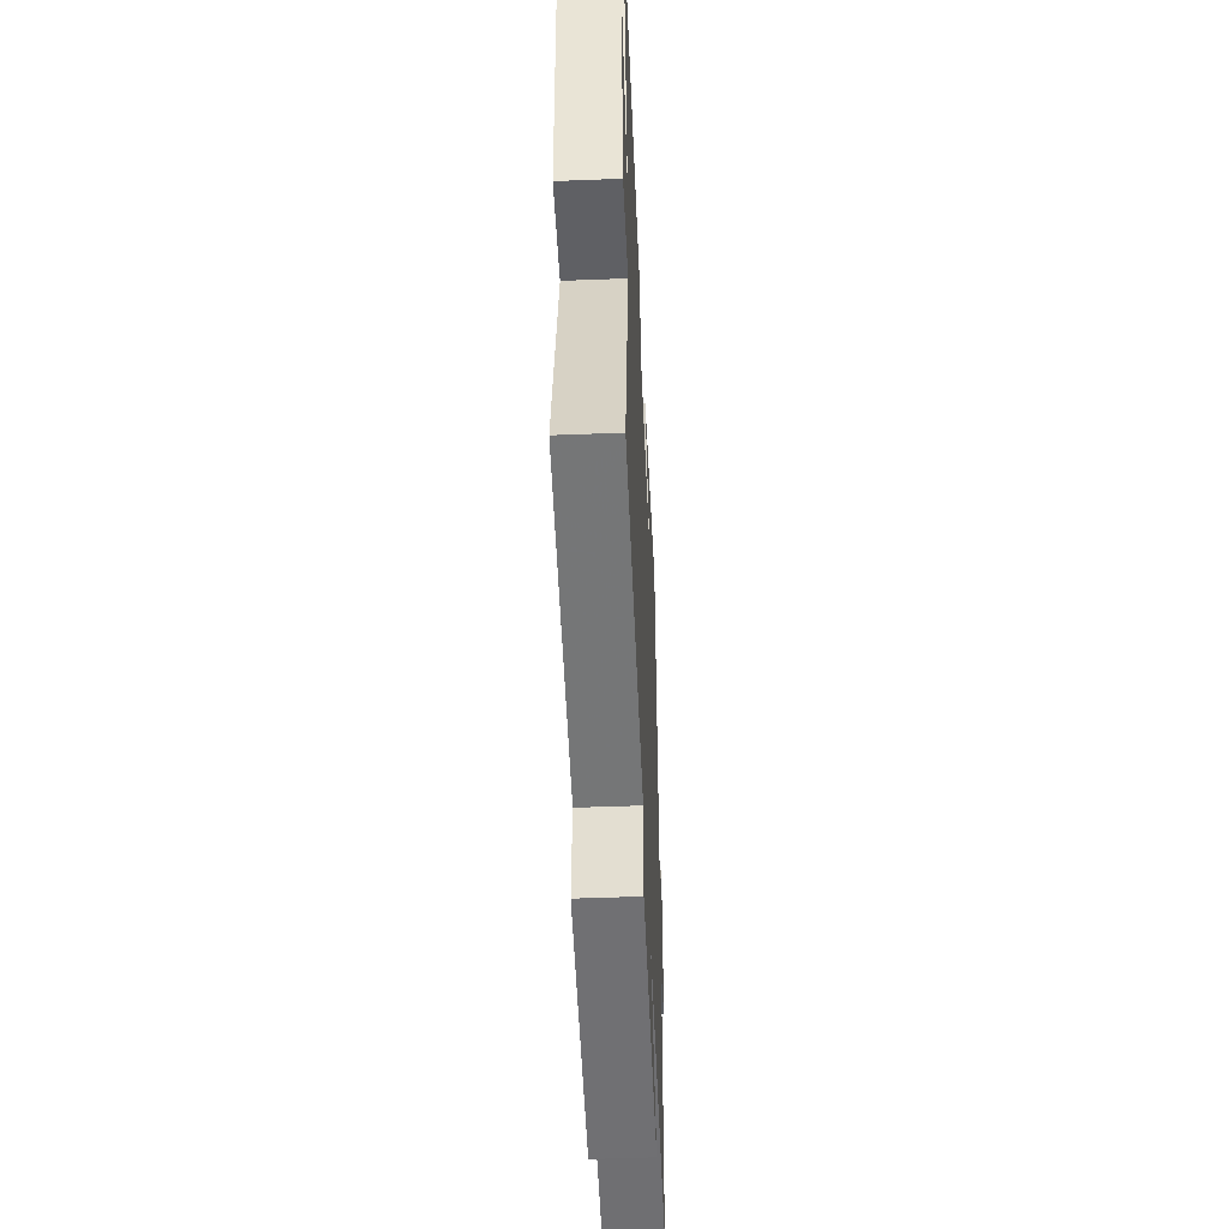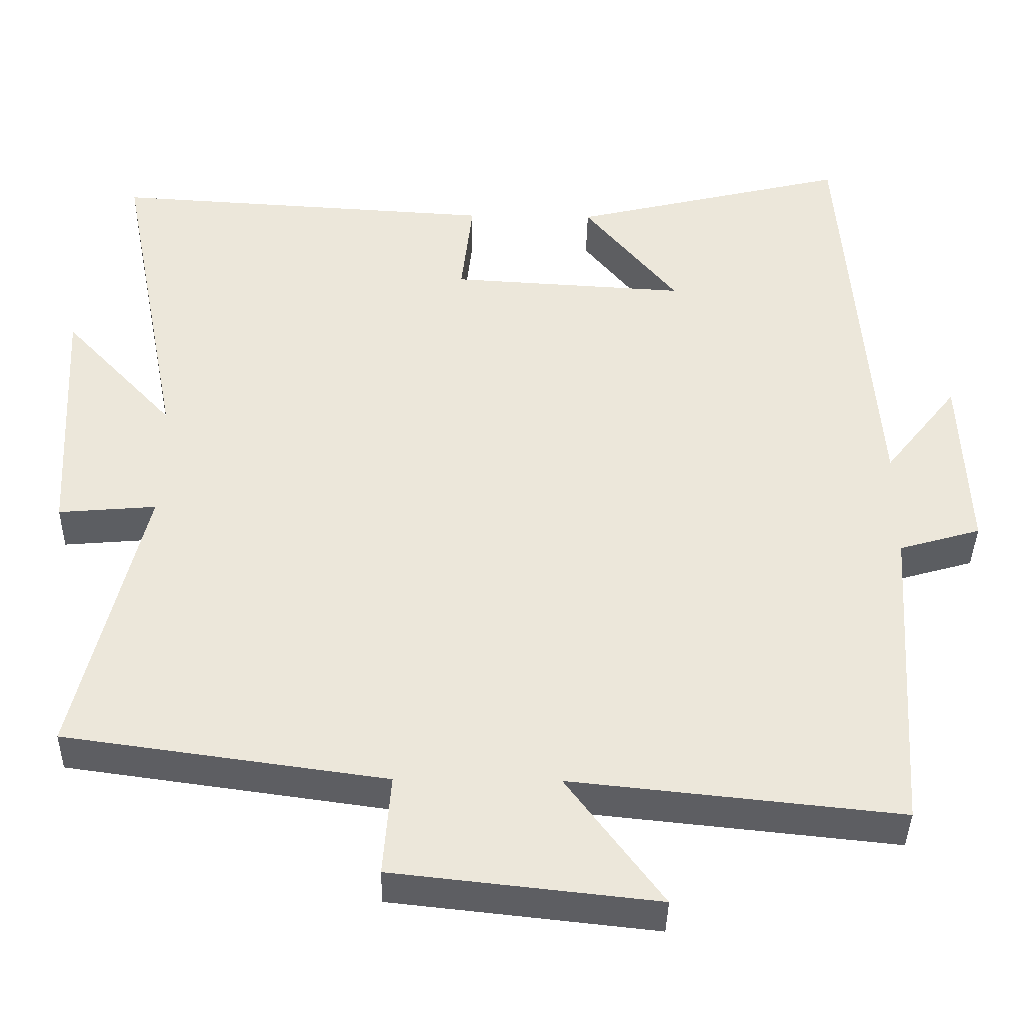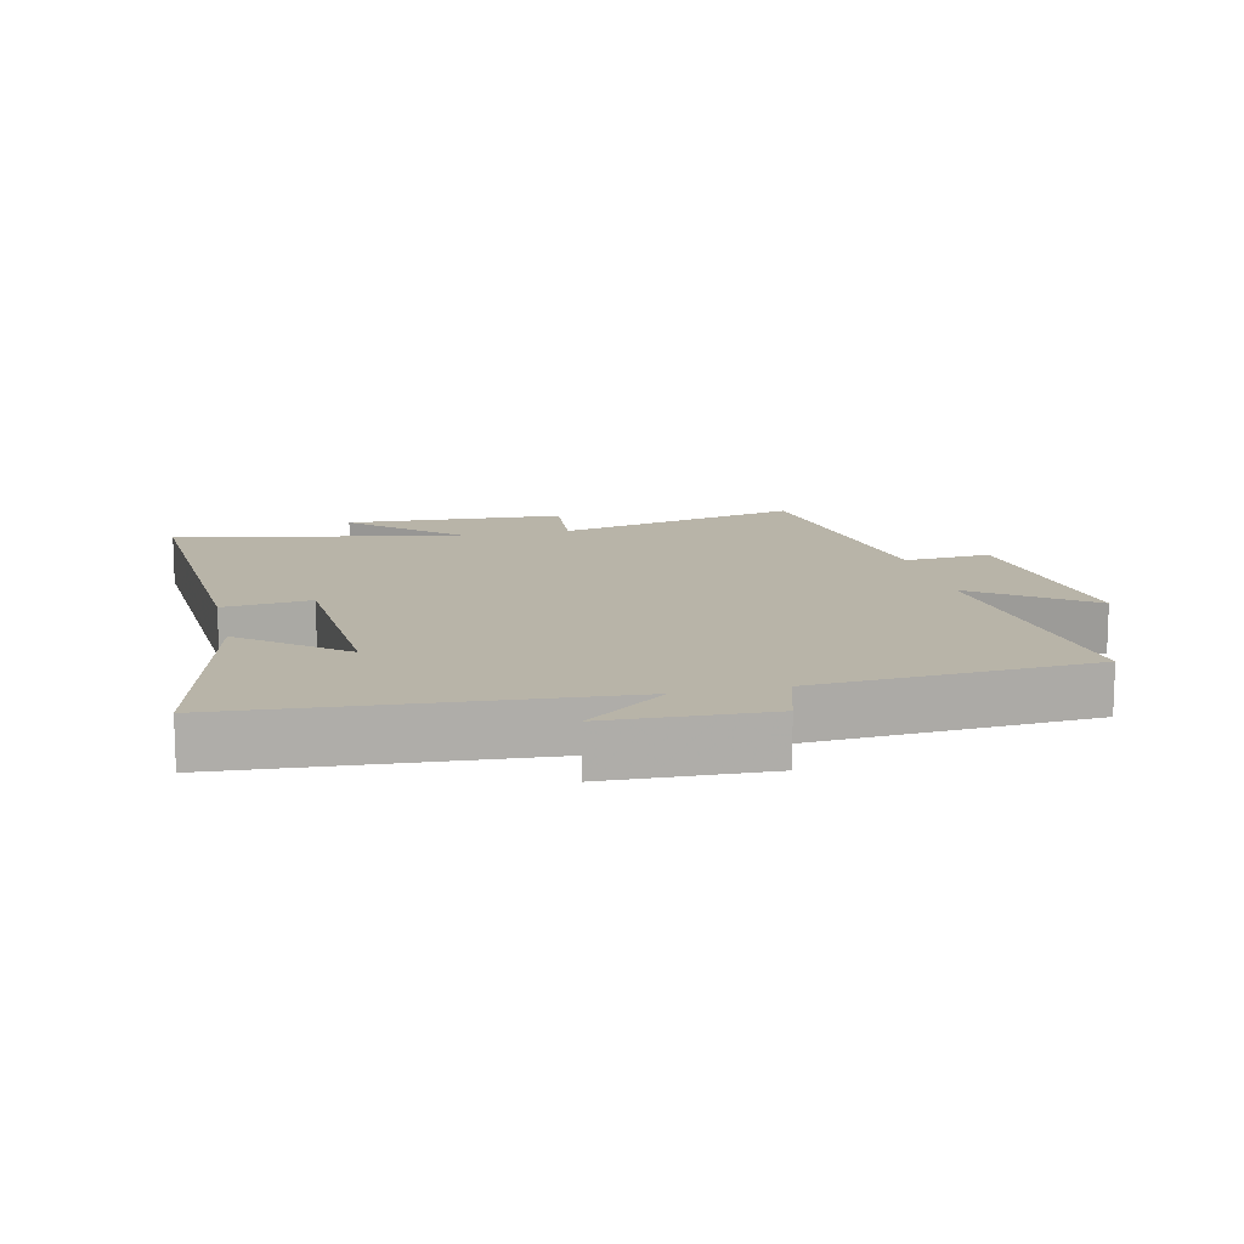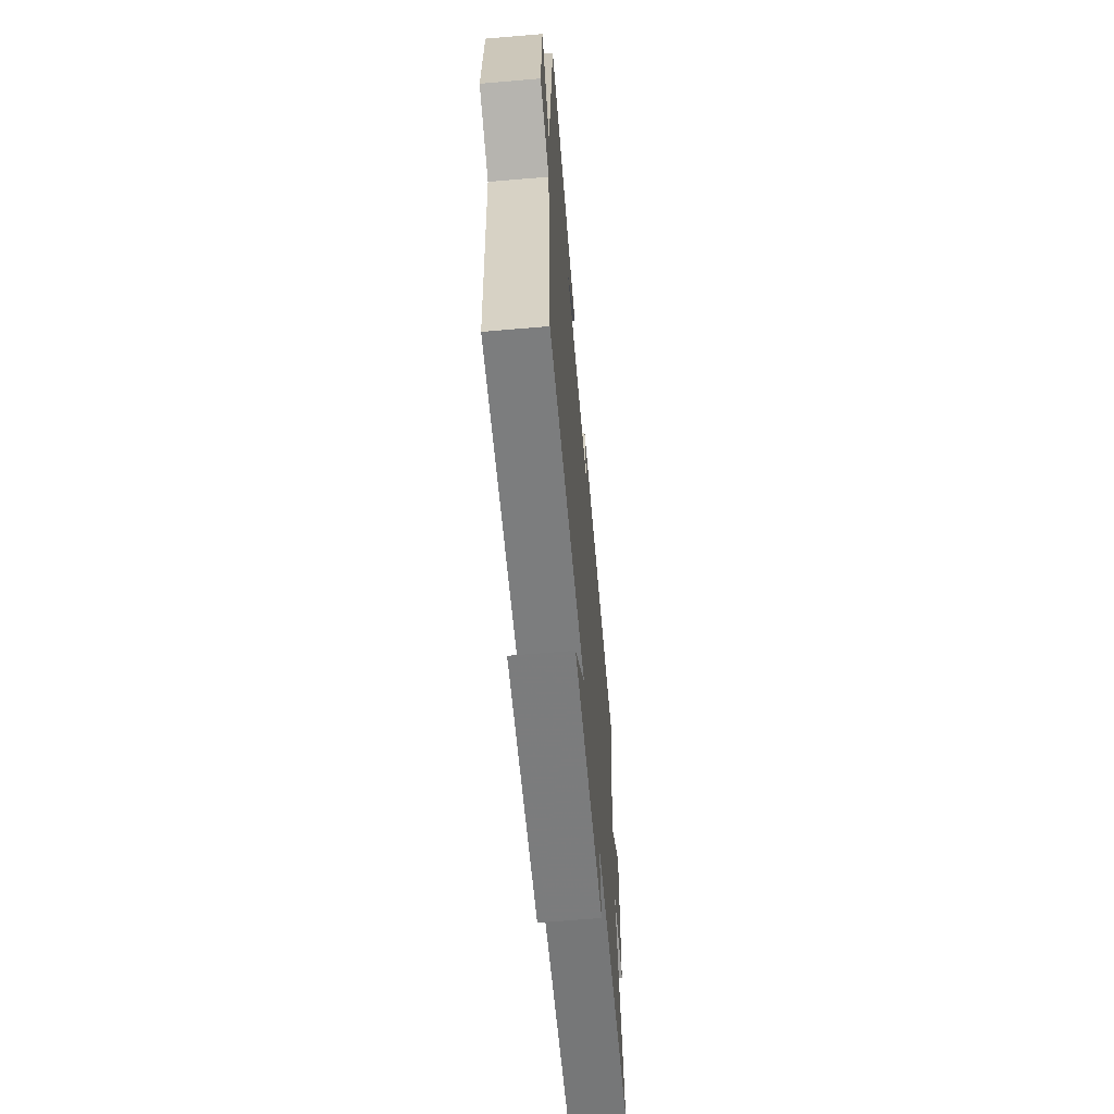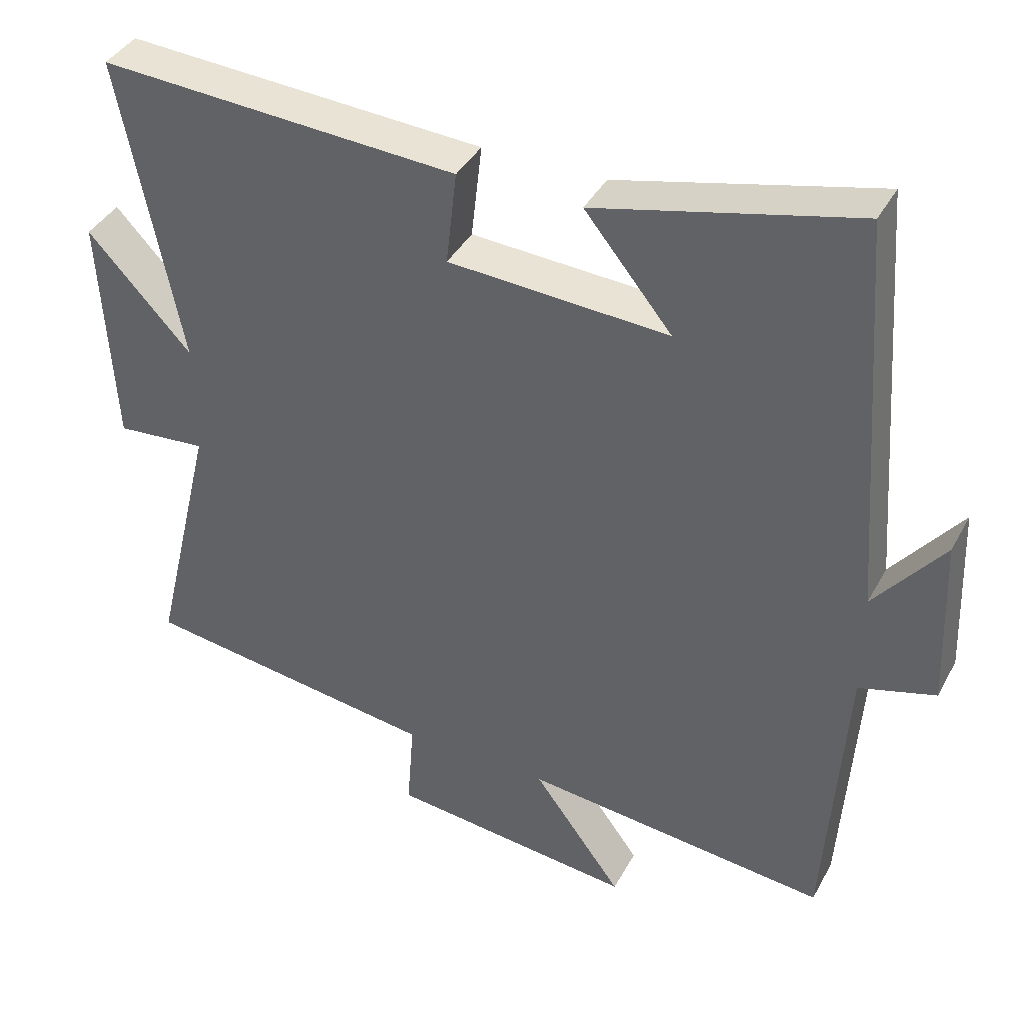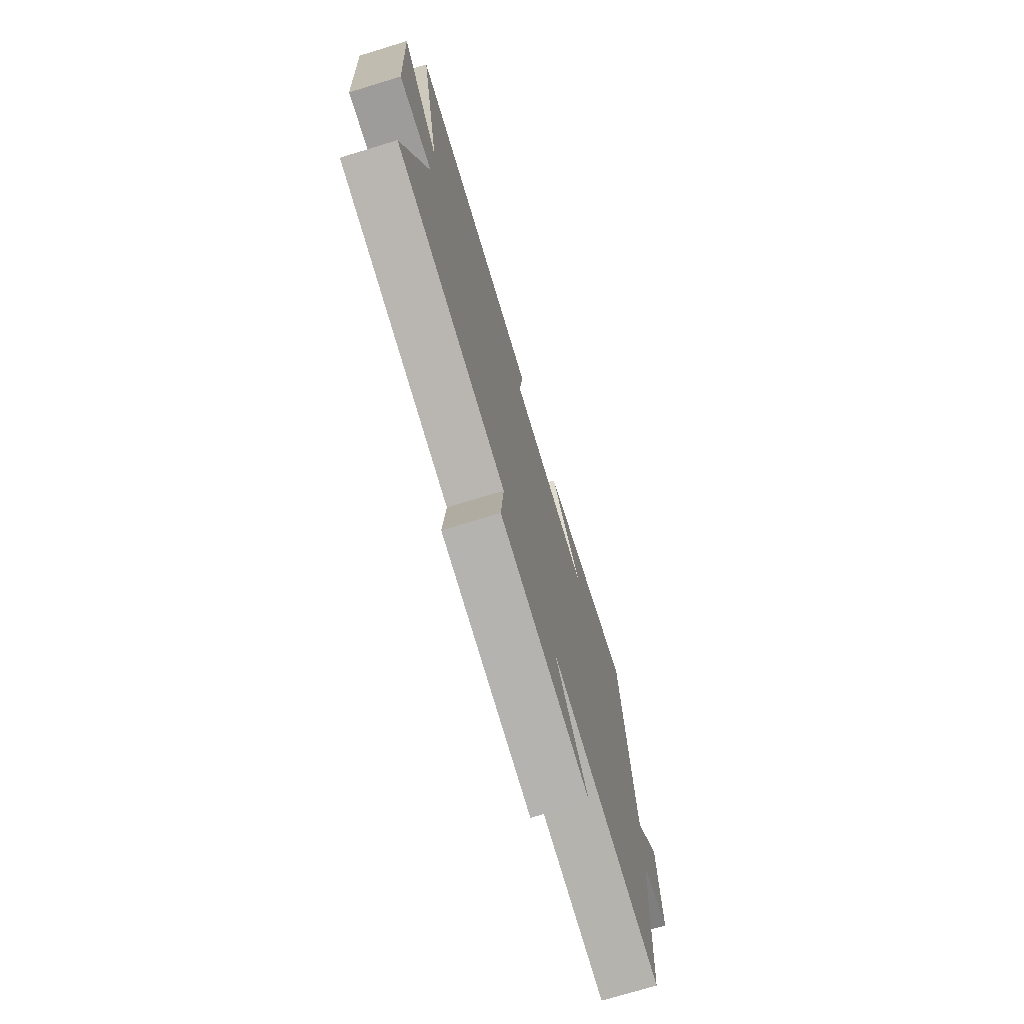
<metadata>
{"format":"obj","ext":"obj","renderer":"f3d","projection":"perspective","resolution":1024,"background":"white","views":[{"elev":-48.8,"azim":-87.5,"up":"+Z"},{"elev":-39.3,"azim":-1.0,"up":"+Z"},{"elev":13.0,"azim":76.9,"up":"+Y"},{"elev":-64.9,"azim":94.9,"up":"+Z"},{"elev":39.5,"azim":26.1,"up":"+Z"},{"elev":-74.6,"azim":-73.1,"up":"+Z"}]}
</metadata>
<code>
v -0.589 0.07 -0.441
v -0.5 0.07 -0.068
v -0.628 0.07 -0.079
v -0.646 0.07 0.253
v -0.5 0.07 0.096
v -0.585 0.07 0.53
v -0.079 0.07 0.5
v -0.094 0.07 0.367
v 0.216 0.07 0.349
v 0.093 0.07 0.5
v 0.458 0.07 0.588
v 0.5 0.07 0.025
v 0.597 0.07 0.148
v 0.607 0.07 -0.094
v 0.5 0.07 -0.125
v 0.473 0.07 -0.545
v 0.042 0.07 -0.5
v 0.168 0.07 -0.671
v -0.178 0.07 -0.633
v -0.168 0.07 -0.5
v -0.589 0 -0.441
v -0.5 0 -0.068
v -0.628 0 -0.079
v -0.646 0 0.253
v -0.5 0 0.096
v -0.585 0 0.53
v -0.079 0 0.5
v -0.094 0 0.367
v 0.216 0 0.349
v 0.093 0 0.5
v 0.458 0 0.588
v 0.5 0 0.025
v 0.597 0 0.148
v 0.607 0 -0.094
v 0.5 0 -0.125
v 0.473 0 -0.545
v 0.042 0 -0.5
v 0.168 0 -0.671
v -0.178 0 -0.633
v -0.168 0 -0.5
f 17 18 19 20
f 17 20 1 2
f 15 16 17 2
f 12 13 14 15
f 12 15 2
f 9 10 11 12
f 8 9 12 2
f 5 6 7 8
f 5 8 2 3
f 3 4 5
f 40 39 38 37
f 22 21 40 37
f 22 37 36 35
f 35 34 33 32
f 22 35 32
f 32 31 30 29
f 22 32 29 28
f 28 27 26 25
f 23 22 28 25
f 25 24 23
f 1 21 22 2
f 2 22 23 3
f 3 23 24 4
f 4 24 25 5
f 5 25 26 6
f 6 26 27 7
f 7 27 28 8
f 8 28 29 9
f 9 29 30 10
f 10 30 31 11
f 11 31 32 12
f 12 32 33 13
f 13 33 34 14
f 14 34 35 15
f 15 35 36 16
f 16 36 37 17
f 17 37 38 18
f 18 38 39 19
f 19 39 40 20
f 20 40 21 1

</code>
